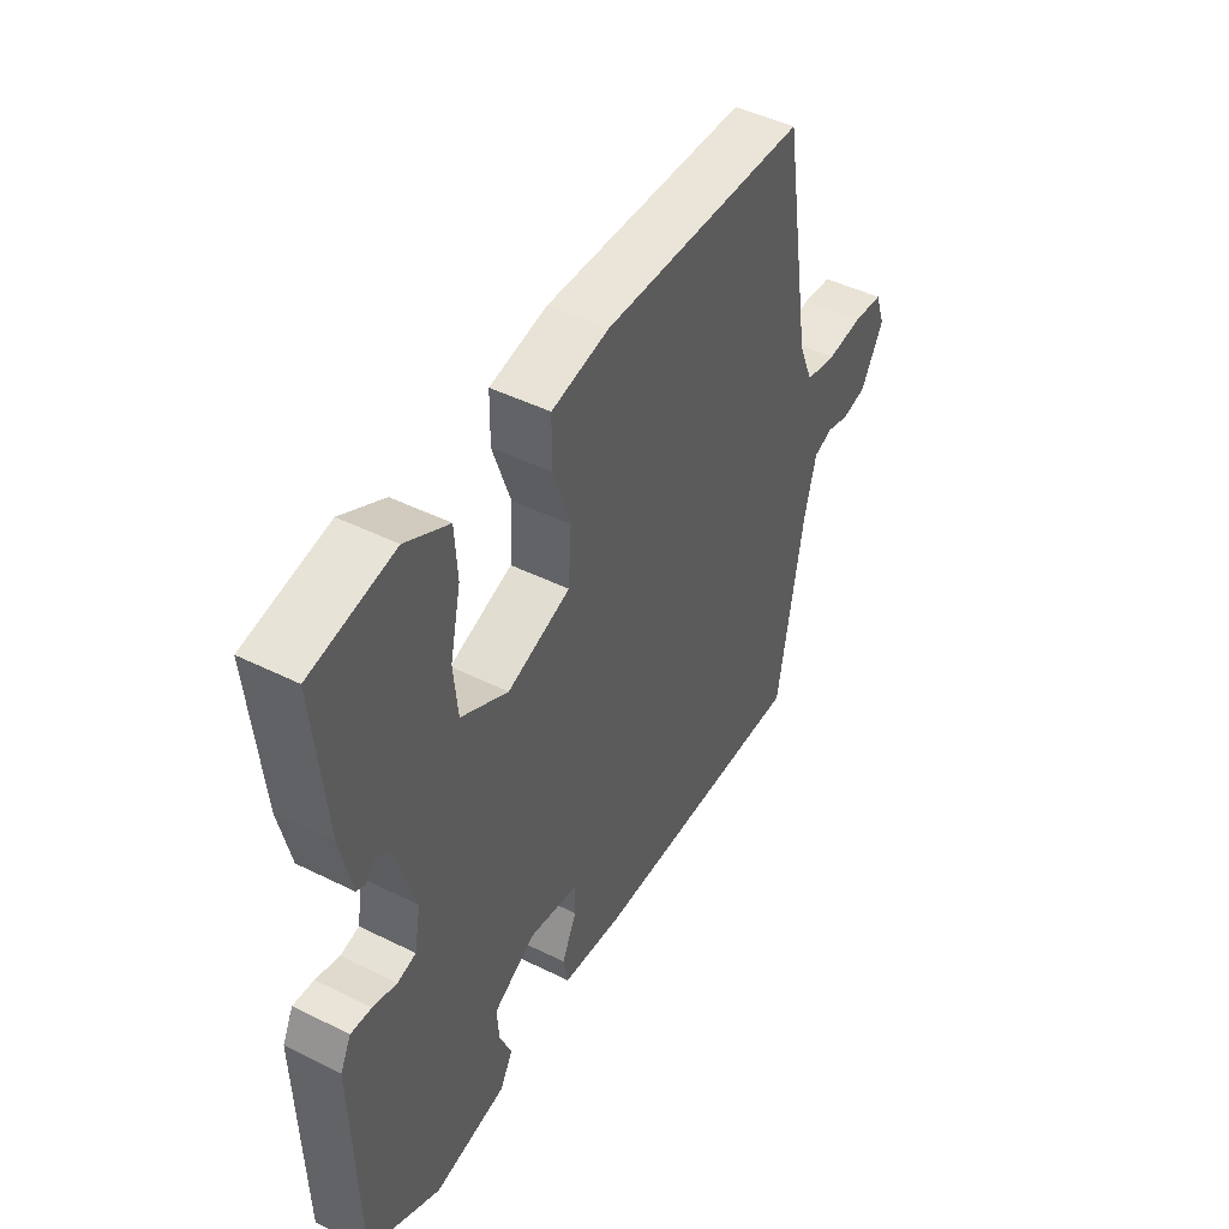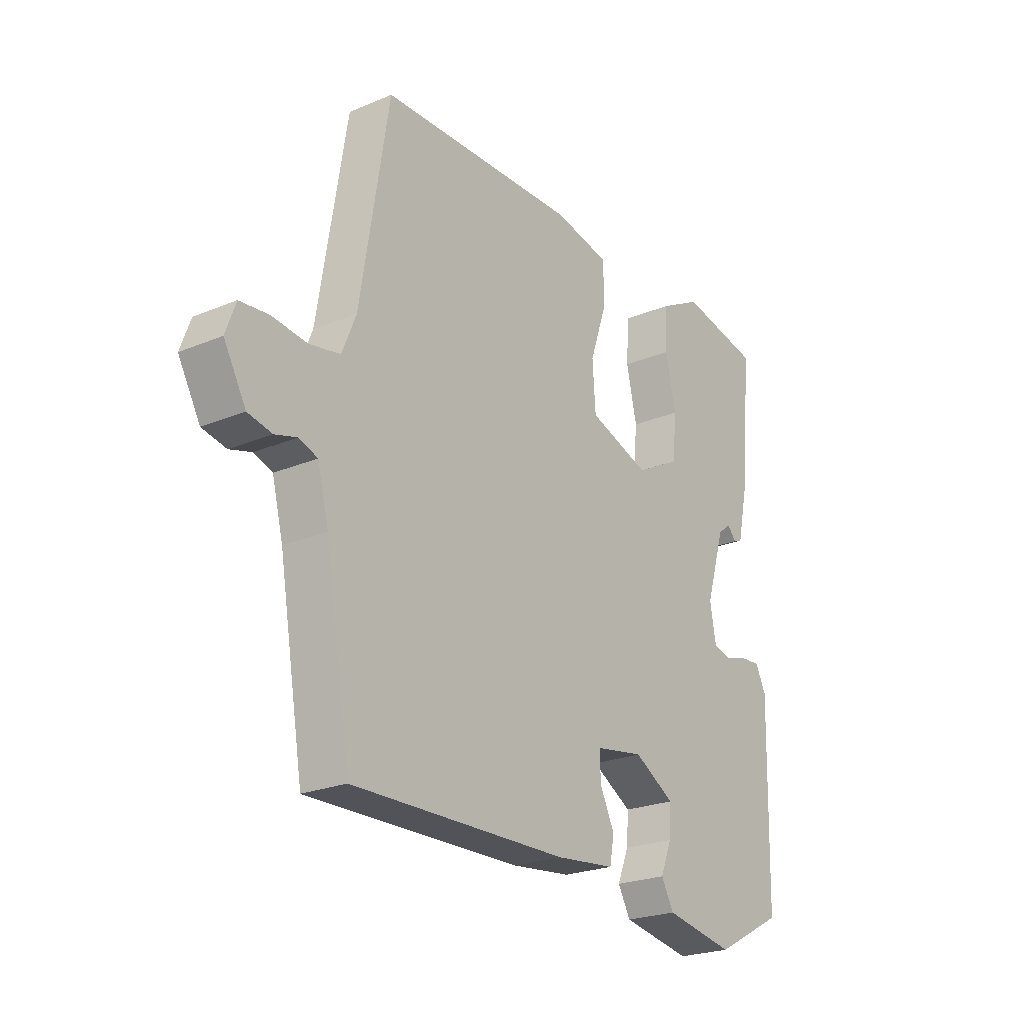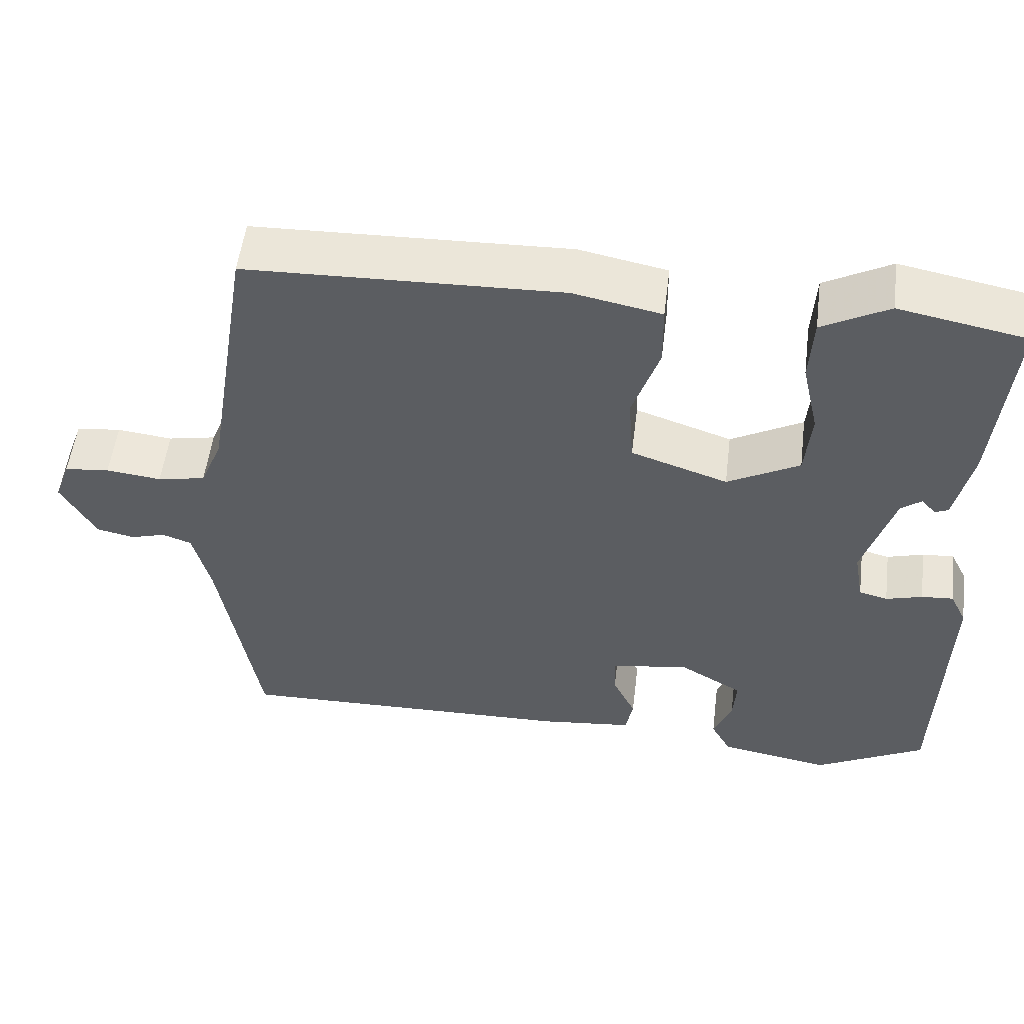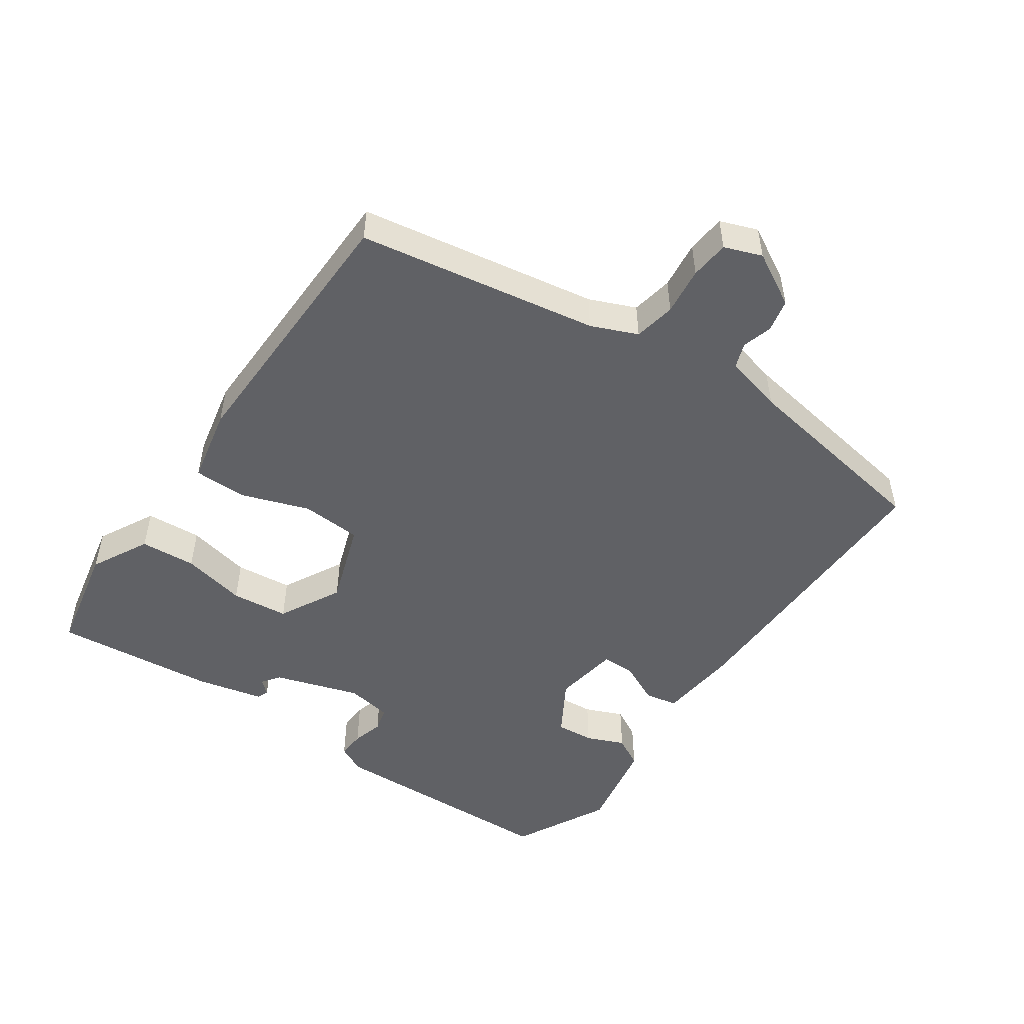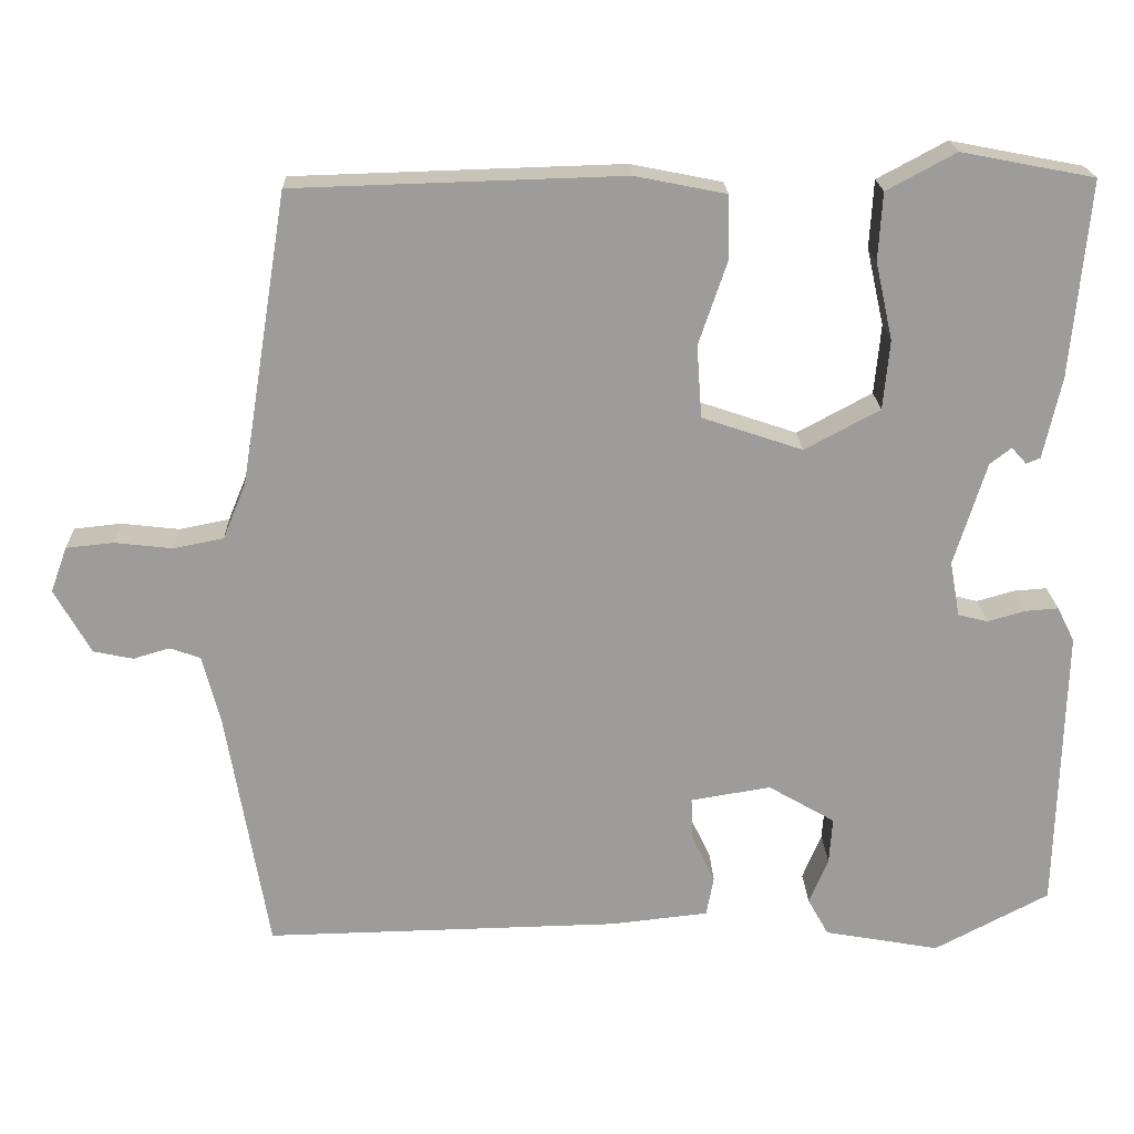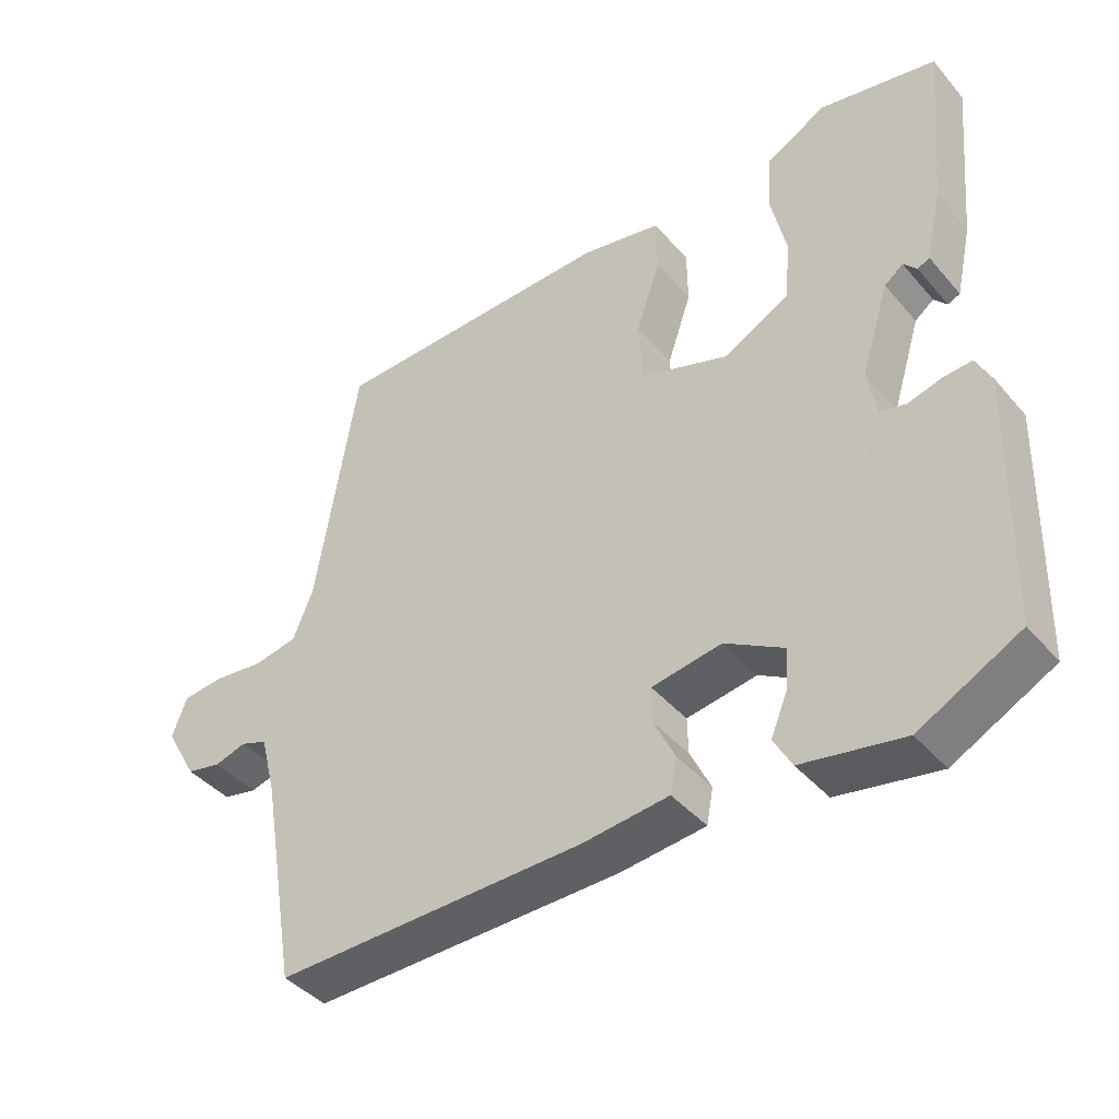
<metadata>
{"format":"obj","ext":"obj","renderer":"f3d","projection":"perspective","resolution":1024,"background":"white","views":[{"elev":46.1,"azim":-60.4,"up":"+Z"},{"elev":-23.6,"azim":125.2,"up":"+Z"},{"elev":53.3,"azim":-172.9,"up":"+Z"},{"elev":-50.0,"azim":55.8,"up":"+Y"},{"elev":20.0,"azim":178.1,"up":"+Z"},{"elev":-41.6,"azim":-143.2,"up":"+Z"}]}
</metadata>
<code>
v 0.443 0.07 0.484
v 0.5 0.07 0.132
v 0.528 0.07 0.064
v 0.589 0.07 0.052
v 0.659 0.07 0.06
v 0.716 0.07 0.054
v 0.736 0.07 -0.001
v 0.692 0.07 -0.079
v 0.644 0.07 -0.089
v 0.6 0.07 -0.076
v 0.563 0.07 -0.089
v 0.541 0.07 -0.175
v 0.491 0.07 -0.468
v 0.061 0.07 -0.459
v -0.057 0.07 -0.446
v -0.066 0.07 -0.398
v -0.037 0.07 -0.338
v -0.036 0.07 -0.288
v -0.133 0.07 -0.272
v -0.214 0.07 -0.319
v -0.21 0.07 -0.375
v -0.187 0.07 -0.431
v -0.212 0.07 -0.476
v -0.352 0.07 -0.501
v -0.491 0.07 -0.428
v -0.5 0.07 -0.08
v -0.479 0.07 -0.038
v -0.439 0.07 -0.041
v -0.393 0.07 -0.054
v -0.357 0.07 -0.045
v -0.345 0.07 0.022
v -0.384 0.07 0.147
v -0.41 0.07 0.167
v -0.428 0.07 0.147
v -0.445 0.07 0.154
v -0.467 0.07 0.253
v -0.489 0.07 0.49
v -0.328 0.07 0.521
v -0.244 0.07 0.476
v -0.239 0.07 0.394
v -0.26 0.07 0.3
v -0.252 0.07 0.216
v -0.161 0.07 0.167
v -0.039 0.07 0.208
v -0.033 0.07 0.296
v -0.067 0.07 0.396
v -0.066 0.07 0.474
v 0.045 0.07 0.496
v 0.443 0 0.484
v 0.5 0 0.132
v 0.528 0 0.064
v 0.589 0 0.052
v 0.659 0 0.06
v 0.716 0 0.054
v 0.736 0 -0.001
v 0.692 0 -0.079
v 0.644 0 -0.089
v 0.6 0 -0.076
v 0.563 0 -0.089
v 0.541 0 -0.175
v 0.491 0 -0.468
v 0.061 0 -0.459
v -0.057 0 -0.446
v -0.066 0 -0.398
v -0.037 0 -0.338
v -0.036 0 -0.288
v -0.133 0 -0.272
v -0.214 0 -0.319
v -0.21 0 -0.375
v -0.187 0 -0.431
v -0.212 0 -0.476
v -0.352 0 -0.501
v -0.491 0 -0.428
v -0.5 0 -0.08
v -0.479 0 -0.038
v -0.439 0 -0.041
v -0.393 0 -0.054
v -0.357 0 -0.045
v -0.345 0 0.022
v -0.384 0 0.147
v -0.41 0 0.167
v -0.428 0 0.147
v -0.445 0 0.154
v -0.467 0 0.253
v -0.489 0 0.49
v -0.328 0 0.521
v -0.244 0 0.476
v -0.239 0 0.394
v -0.26 0 0.3
v -0.252 0 0.216
v -0.161 0 0.167
v -0.039 0 0.208
v -0.033 0 0.296
v -0.067 0 0.396
v -0.066 0 0.474
v 0.045 0 0.496
f 48 1 2
f 47 48 2
f 46 47 2
f 45 46 2
f 44 45 2 3
f 43 44 3
f 39 40 41
f 38 39 41
f 37 38 41
f 36 37 41
f 35 36 41
f 33 34 35
f 33 35 41
f 32 33 41 42
f 27 28 29
f 26 27 29
f 25 26 29
f 24 25 29
f 23 24 29
f 22 23 29
f 21 22 29
f 20 21 29 30
f 19 20 30 31
f 15 16 17
f 14 15 17
f 13 14 17
f 12 13 17
f 11 12 17 18
f 19 31 32
f 18 19 32
f 11 18 32
f 10 11 32
f 8 9 10
f 7 8 10
f 6 7 10
f 5 6 10
f 4 5 10
f 32 42 43
f 10 32 43
f 4 10 43
f 3 4 43
f 50 49 96
f 50 96 95
f 50 95 94
f 50 94 93
f 51 50 93 92
f 51 92 91
f 89 88 87
f 89 87 86
f 89 86 85
f 89 85 84
f 89 84 83
f 83 82 81
f 89 83 81
f 90 89 81 80
f 77 76 75
f 77 75 74
f 77 74 73
f 77 73 72
f 77 72 71
f 77 71 70
f 77 70 69
f 78 77 69 68
f 79 78 68 67
f 65 64 63
f 65 63 62
f 65 62 61
f 65 61 60
f 66 65 60 59
f 80 79 67
f 80 67 66
f 80 66 59
f 80 59 58
f 58 57 56
f 58 56 55
f 58 55 54
f 58 54 53
f 58 53 52
f 91 90 80
f 91 80 58
f 91 58 52
f 91 52 51
f 1 49 50 2
f 2 50 51 3
f 3 51 52 4
f 4 52 53 5
f 5 53 54 6
f 6 54 55 7
f 7 55 56 8
f 8 56 57 9
f 9 57 58 10
f 10 58 59 11
f 11 59 60 12
f 12 60 61 13
f 13 61 62 14
f 14 62 63 15
f 15 63 64 16
f 16 64 65 17
f 17 65 66 18
f 18 66 67 19
f 19 67 68 20
f 20 68 69 21
f 21 69 70 22
f 22 70 71 23
f 23 71 72 24
f 24 72 73 25
f 25 73 74 26
f 26 74 75 27
f 27 75 76 28
f 28 76 77 29
f 29 77 78 30
f 30 78 79 31
f 31 79 80 32
f 32 80 81 33
f 33 81 82 34
f 34 82 83 35
f 35 83 84 36
f 36 84 85 37
f 37 85 86 38
f 38 86 87 39
f 39 87 88 40
f 40 88 89 41
f 41 89 90 42
f 42 90 91 43
f 43 91 92 44
f 44 92 93 45
f 45 93 94 46
f 46 94 95 47
f 47 95 96 48
f 48 96 49 1

</code>
